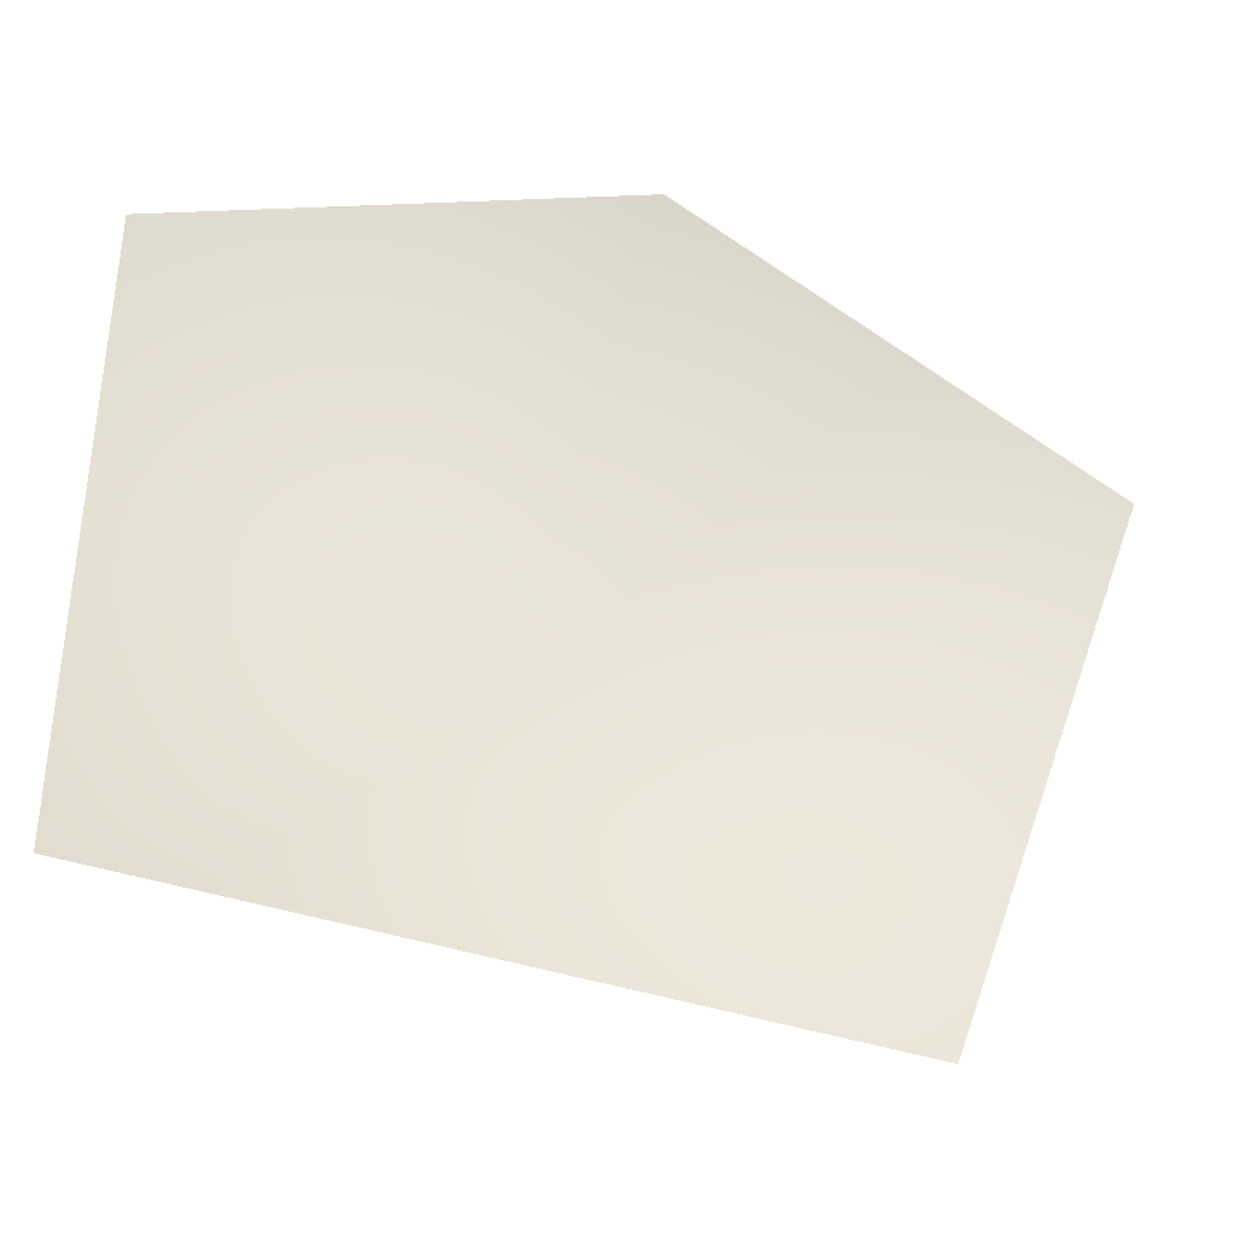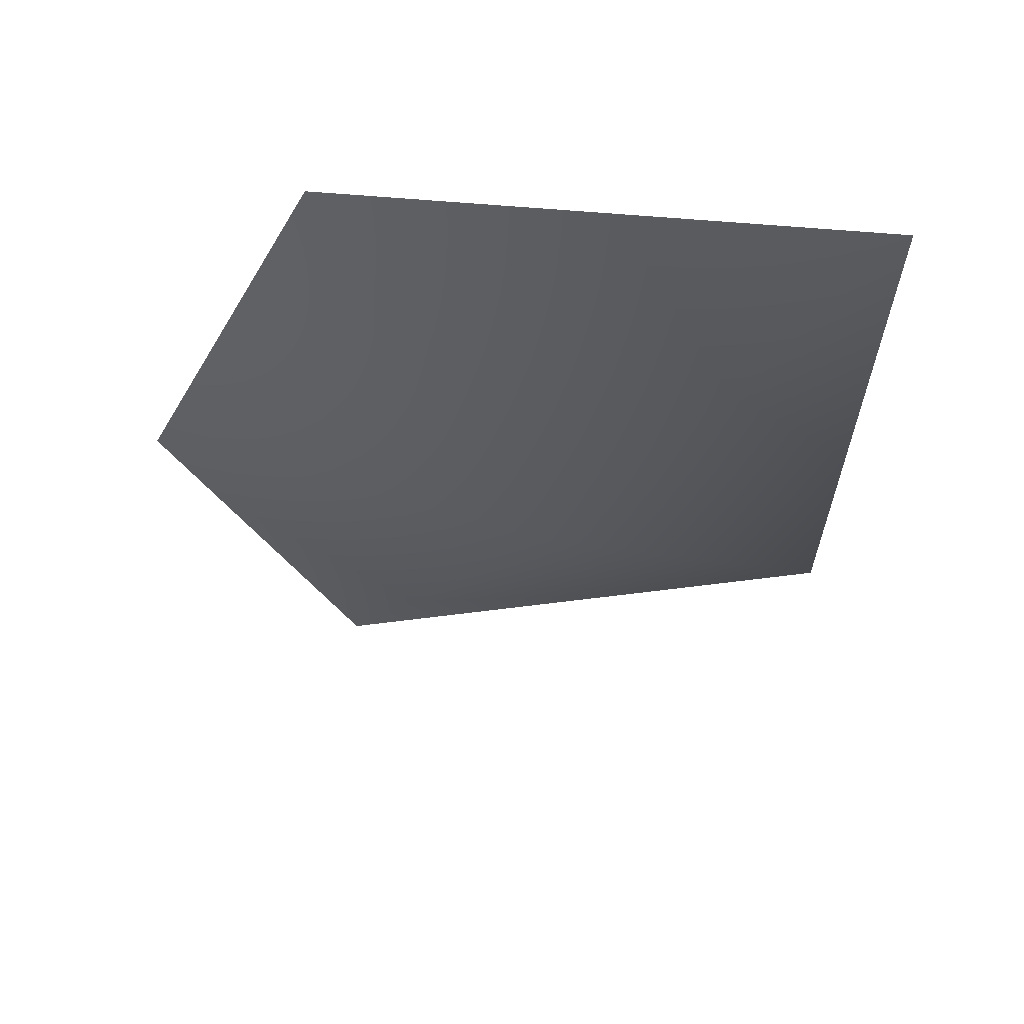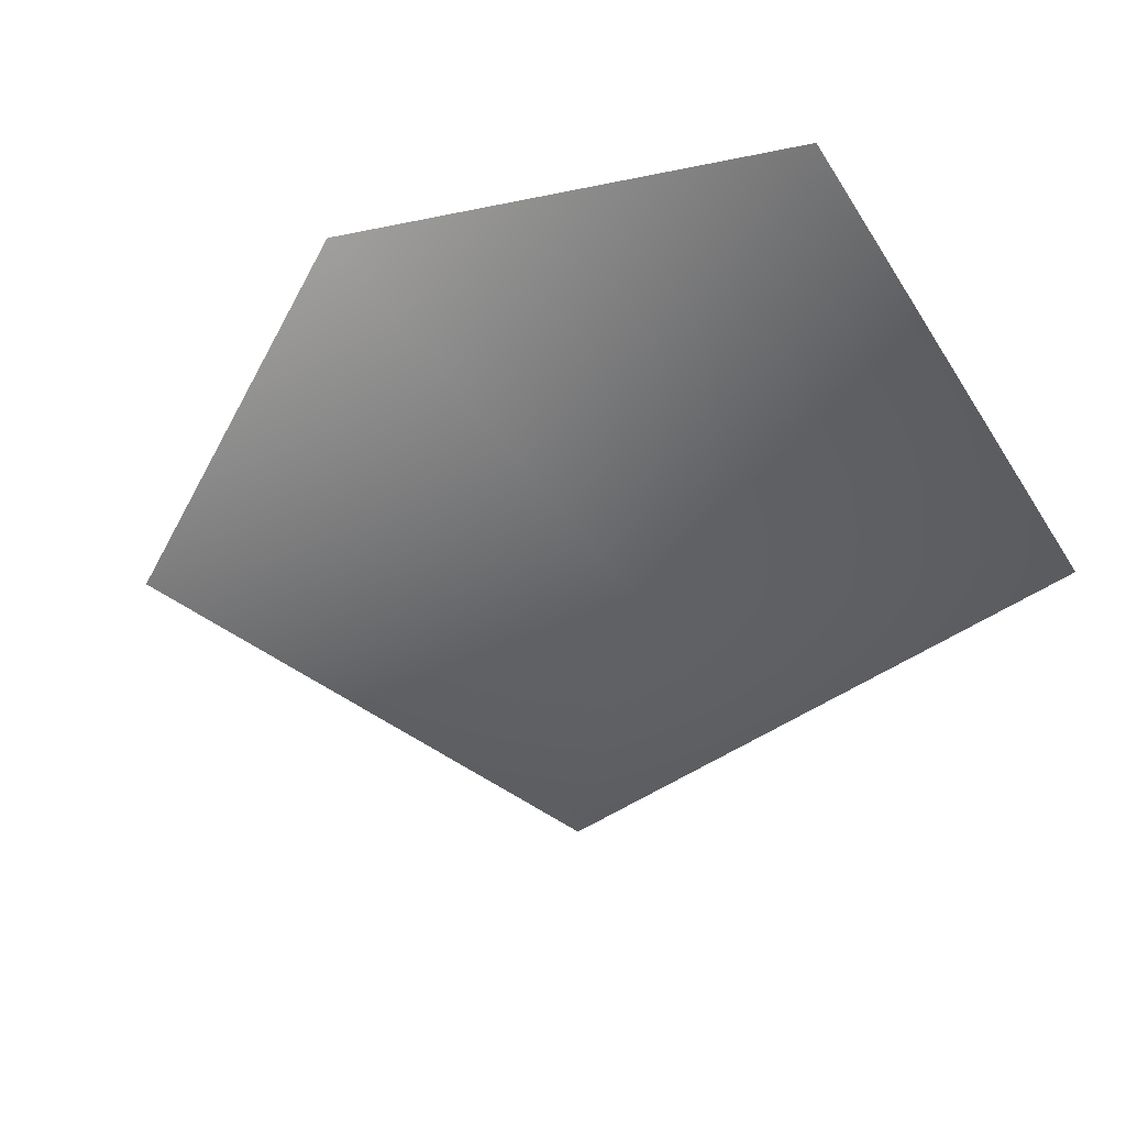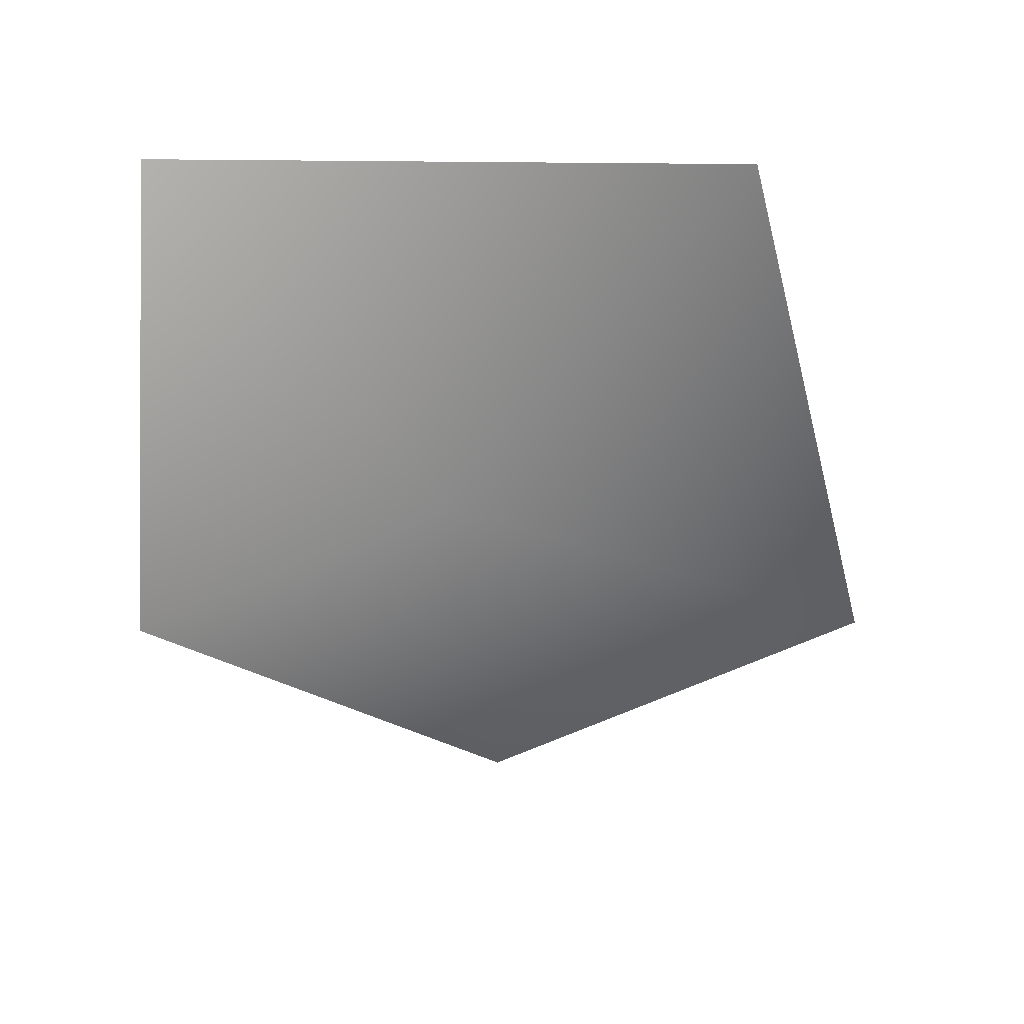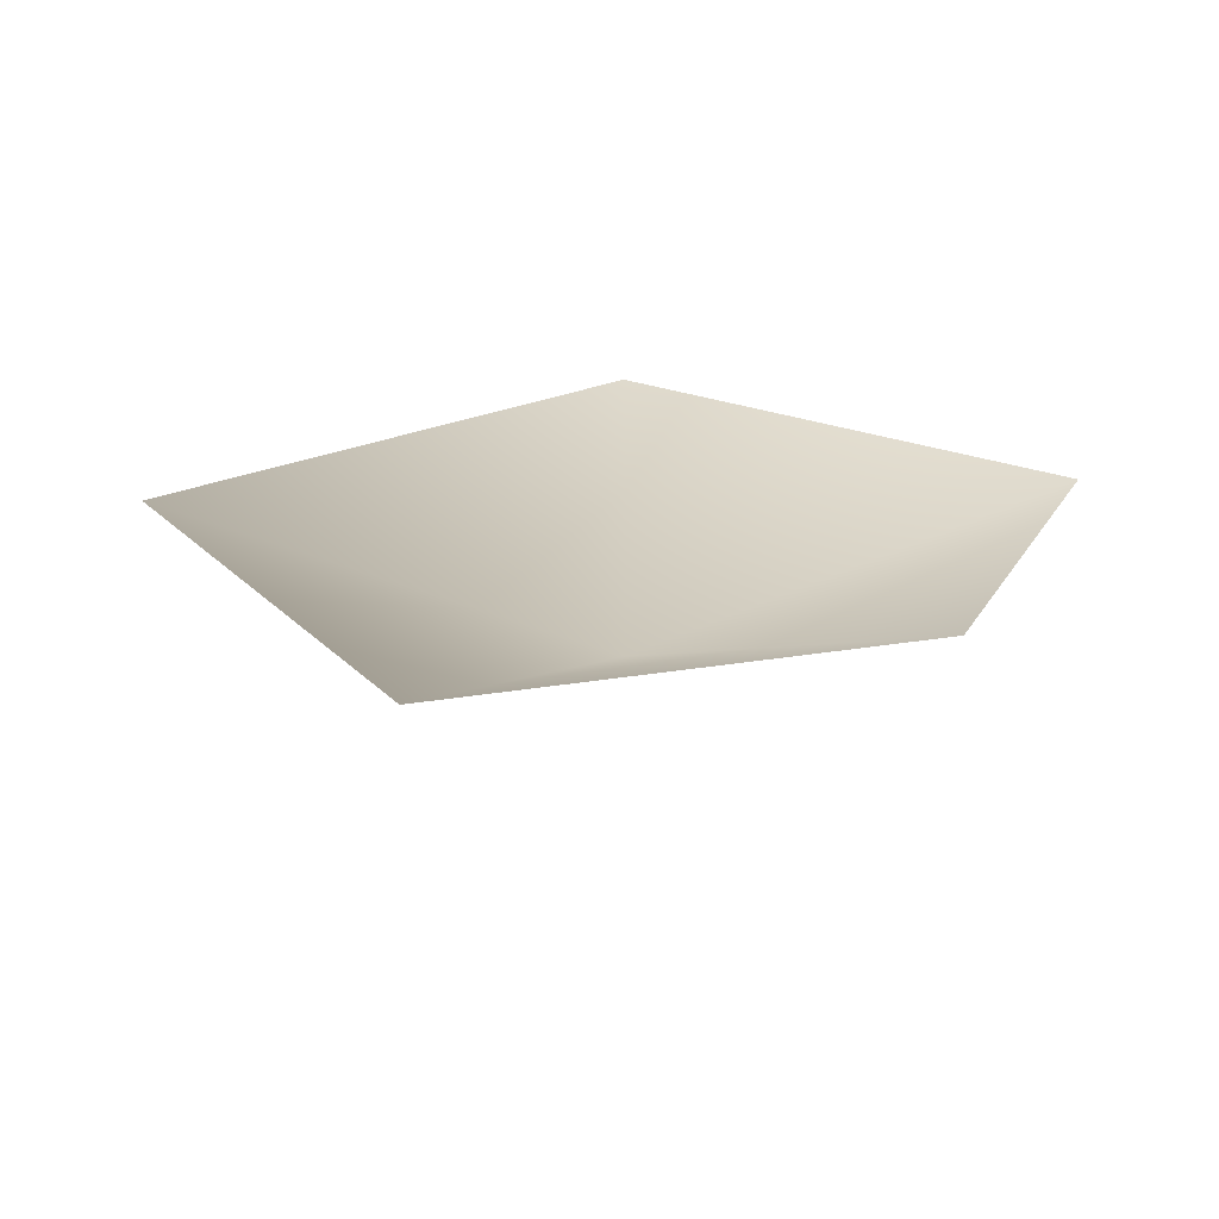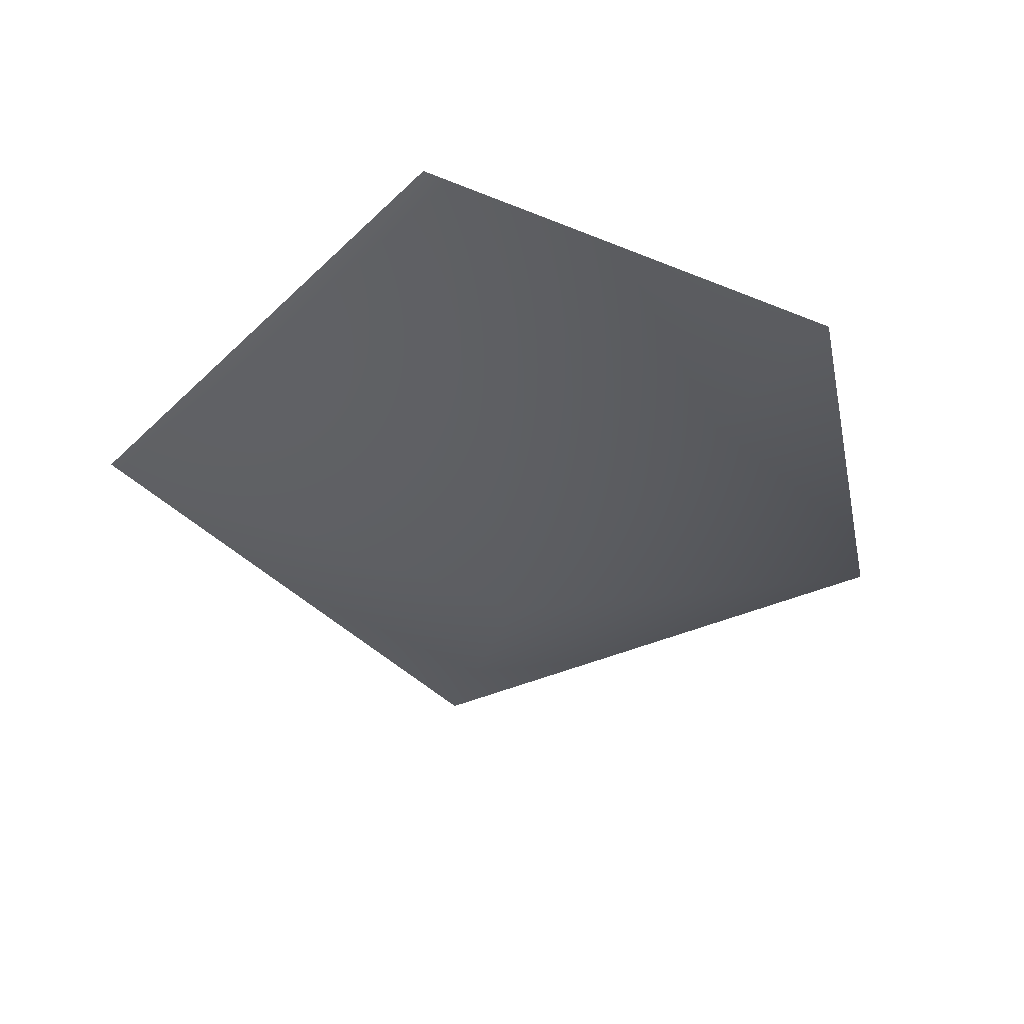
<metadata>
{"format":"obj","ext":"obj","renderer":"f3d","projection":"perspective","resolution":1024,"background":"white","views":[{"elev":-37.4,"azim":163.0,"up":"+Z"},{"elev":-32.0,"azim":83.7,"up":"+Y"},{"elev":-52.1,"azim":31.6,"up":"+Y"},{"elev":-61.0,"azim":174.9,"up":"+Y"},{"elev":20.1,"azim":-49.1,"up":"+Y"},{"elev":-36.7,"azim":-58.9,"up":"+Y"}]}
</metadata>
<code>
v -0.7503 0.3962 -0.9133
v 0.9038 0.3962 -0.7799
v 2.924e-06 1.045e-13 -2.45e-06
v 0.9038 0.3962 0.7249
v -0.2224 0.3962 1.119
v -1.259 0.3962 0.5015
g cabbage_alpha_2882_747
f 1 3 2
f 2 3 4
f 5 4 3
f 5 3 6
f 6 3 1

</code>
